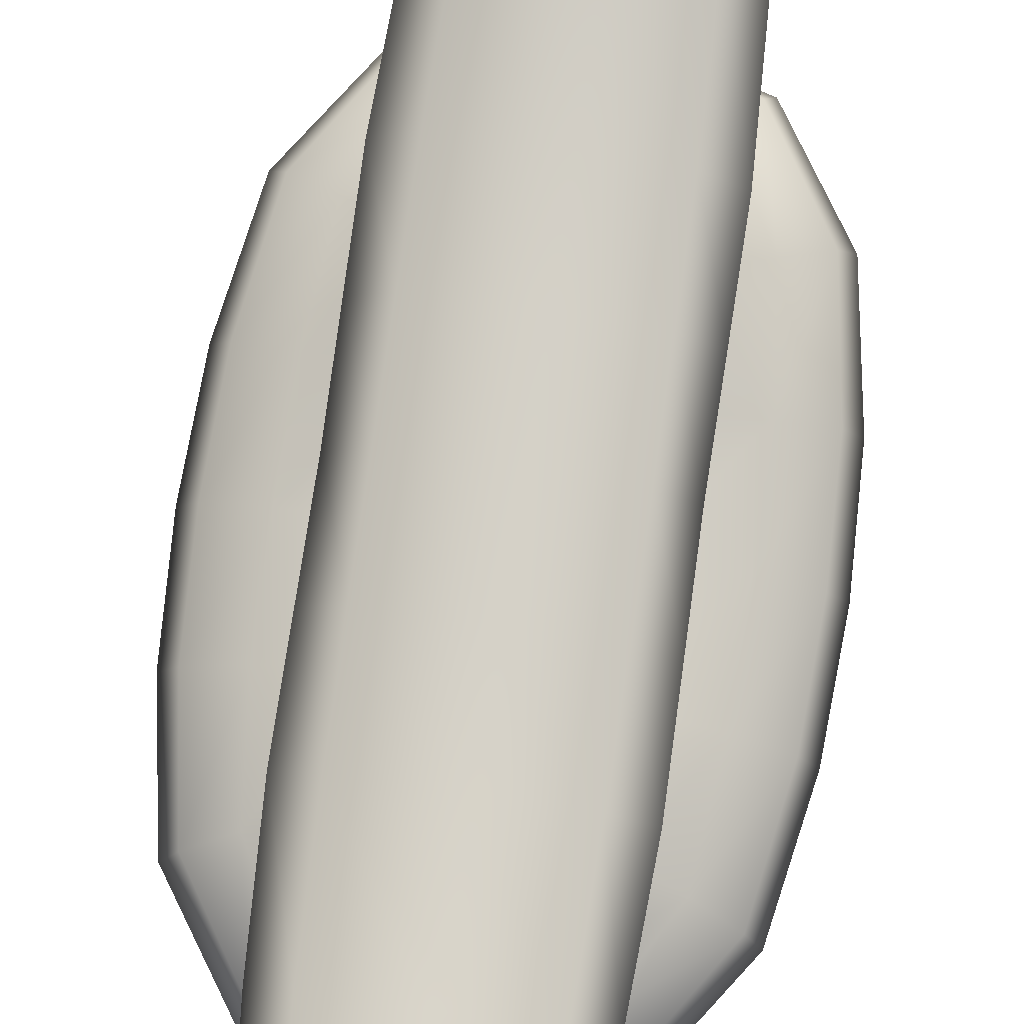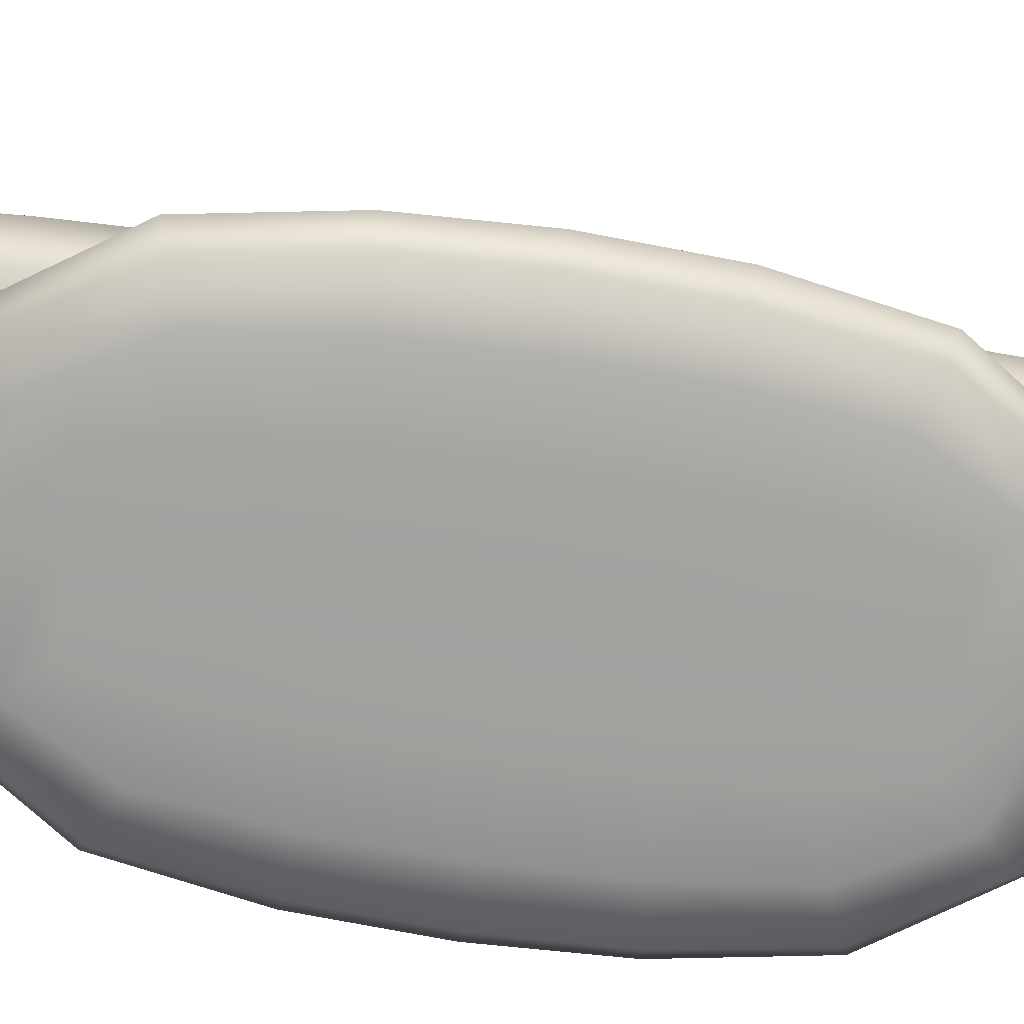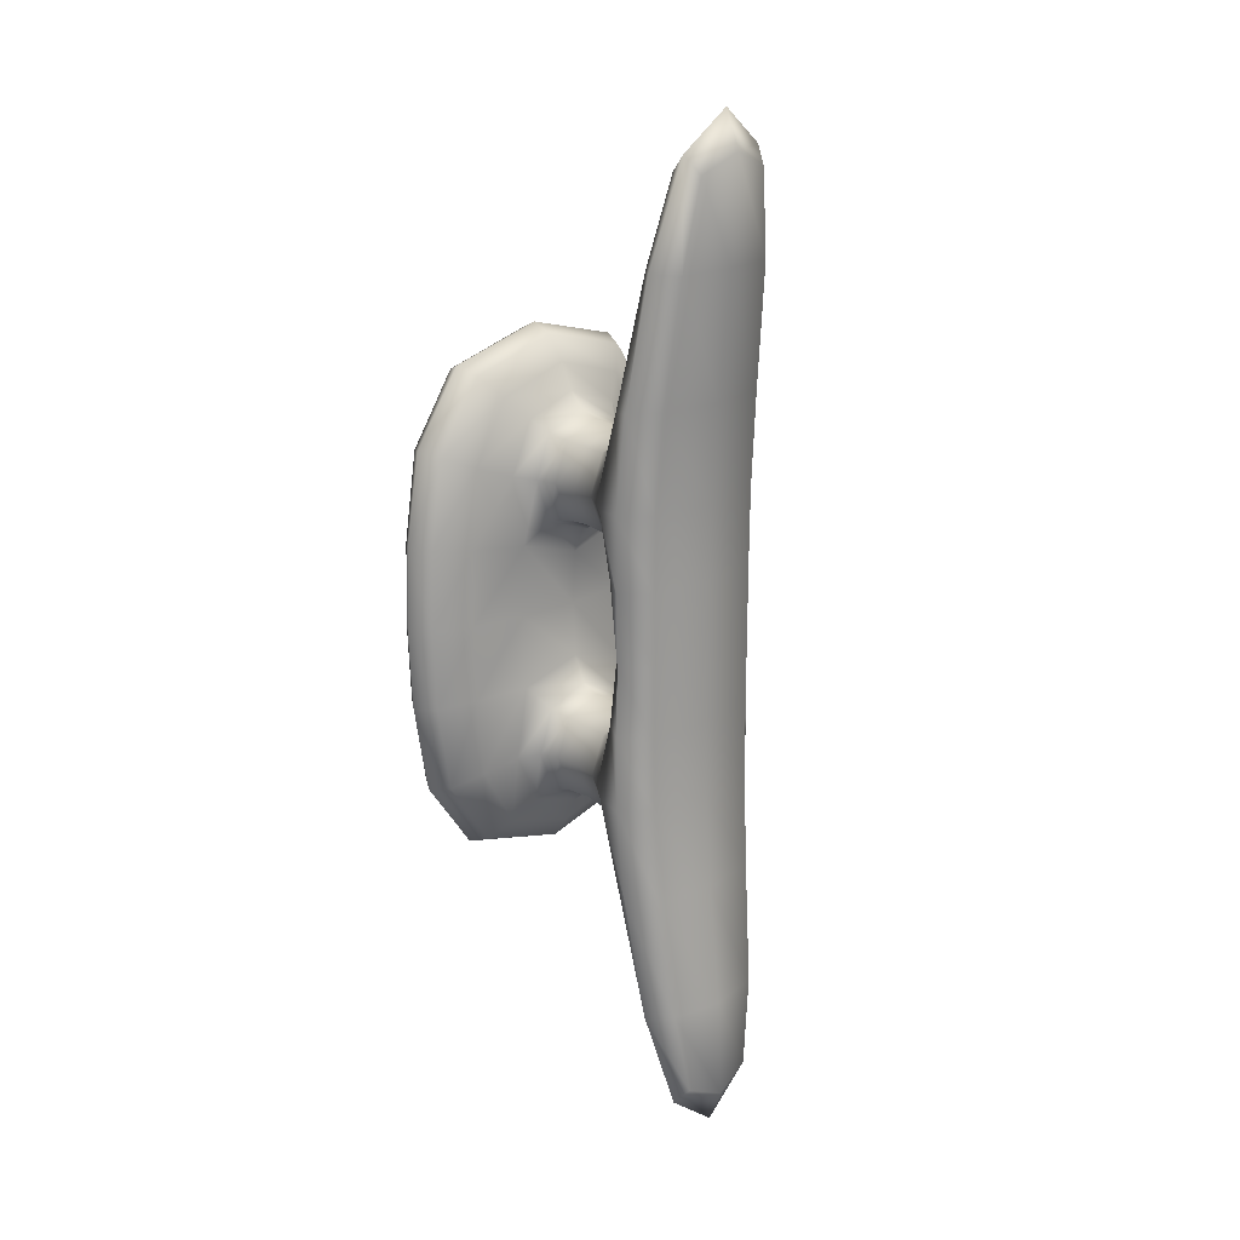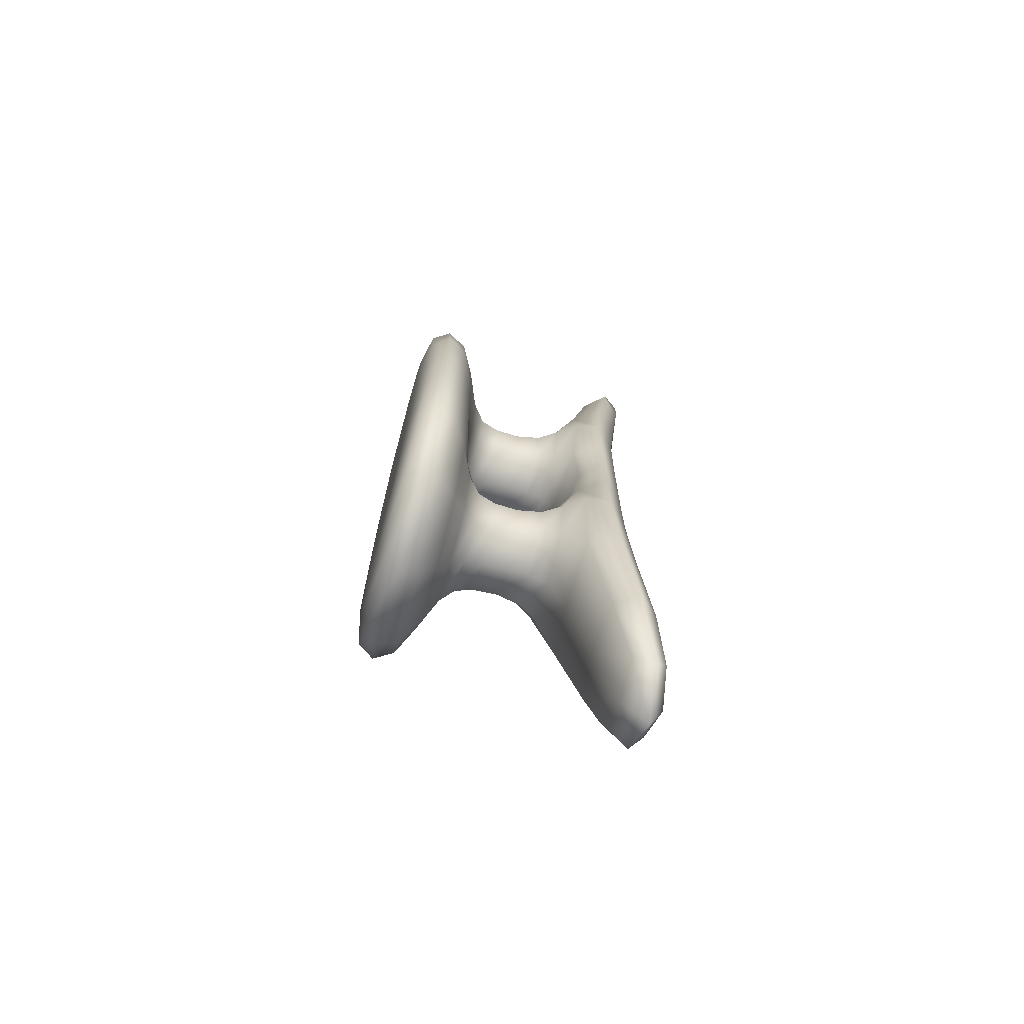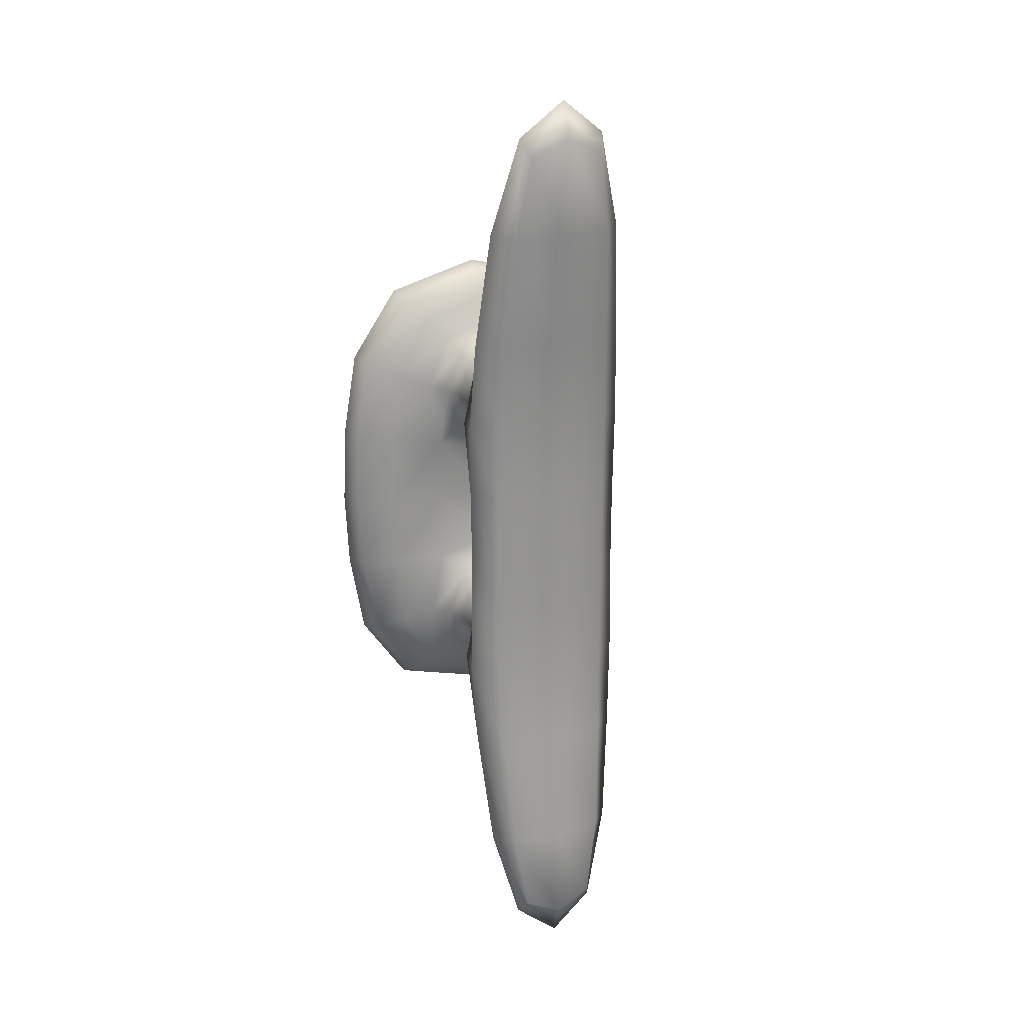
<metadata>
{"format":"obj","ext":"obj","renderer":"f3d","projection":"perspective","resolution":1024,"background":"white","views":[{"elev":79.9,"azim":8.3,"up":"+Y"},{"elev":-72.4,"azim":-98.4,"up":"+Y"},{"elev":20.7,"azim":136.5,"up":"+Z"},{"elev":-71.1,"azim":74.9,"up":"+Z"},{"elev":23.2,"azim":156.7,"up":"+Z"}]}
</metadata>
<code>
o Cube.079
v -35.94 1.872 36.23
v -35.94 1.872 36.16
v -36.08 1.872 36.16
v -36.08 1.872 36.23
v -36.08 1.854 36.16
v -36.08 1.854 36.23
v -35.94 1.854 36.16
v -35.94 1.854 36.23
v -36.03 1.85 36.28
v -35.99 1.85 36.28
v -36.04 1.85 36.23
v -35.98 1.85 36.23
v -36.04 1.85 36.16
v -35.98 1.85 36.16
v -36.03 1.85 36.11
v -35.99 1.85 36.11
v -35.99 1.886 36.28
v -35.98 1.886 36.23
v -35.98 1.886 36.16
v -35.99 1.886 36.1
v -36.04 1.886 36.1
v -36.04 1.886 36.16
v -36.04 1.886 36.23
v -36.04 1.886 36.28
v -36.03 1.965 35.99
v -36.03 1.981 35.99
v -36.03 1.965 36.4
v -36.03 1.981 36.4
v -35.99 1.965 35.99
v -35.99 1.981 35.99
v -35.99 1.965 36.4
v -35.99 1.981 36.4
v -36.04 1.946 36.3
v -36.04 1.943 36.23
v -36.04 1.943 36.16
v -36.04 1.946 36.09
v -36.04 1.971 36.08
v -36.04 1.967 36.16
v -36.04 1.967 36.23
v -36.04 1.971 36.3
v -35.98 1.946 36.09
v -35.98 1.943 36.16
v -35.98 1.943 36.23
v -35.98 1.946 36.3
v -35.98 1.971 36.3
v -35.98 1.967 36.23
v -35.98 1.967 36.16
v -35.98 1.971 36.08
v -36.05 1.872 36.3
v -36.05 1.854 36.3
v -35.97 1.854 36.08
v -35.97 1.872 36.08
v -35.97 1.854 36.3
v -35.97 1.872 36.3
v -36.05 1.854 36.08
v -36.05 1.872 36.08
v -36.03 1.901 36.15
v -36.03 1.925 36.15
v -35.99 1.925 36.15
v -36 1.901 36.15
v -36 1.901 36.11
v -35.99 1.925 36.11
v -36.03 1.925 36.11
v -36.03 1.901 36.11
v -36 1.901 36.28
v -35.99 1.925 36.28
v -36 1.901 36.24
v -35.99 1.925 36.24
v -36.03 1.901 36.24
v -36.03 1.925 36.24
v -36.03 1.925 36.28
v -36.03 1.901 36.28
v -36.09 1.862 36.23
v -35.97 1.862 36.08
v -36.06 1.862 36.31
v -35.94 1.862 36.16
v -35.94 1.872 36.19
v -36.08 1.872 36.19
v -36.08 1.854 36.19
v -35.94 1.854 36.19
v -35.98 1.85 36.19
v -36.04 1.85 36.19
v -36.04 1.884 36.19
v -35.98 1.884 36.19
v -35.98 1.88 36.09
v -36.05 1.88 36.09
v -36.06 1.85 36.16
v -36.04 1.85 36.09
v -36.06 1.88 36.23
v -36.05 1.88 36.29
v -36.04 1.85 36.29
v -36.06 1.85 36.23
v -36.04 1.85 36.26
v -36.04 1.85 36.13
v -35.99 1.85 36.13
v -35.99 1.85 36.26
v -36.01 1.85 36.28
v -36.01 1.85 36.23
v -36.01 1.85 36.16
v -36.01 1.85 36.1
v -35.99 1.935 36.28
v -36.03 1.934 36.15
v -35.99 1.893 36.15
v -35.99 1.934 36.24
v -36.03 1.934 36.24
v -36.03 1.893 36.28
v -35.99 1.935 36.11
v -36.03 1.893 36.11
v -36.01 1.886 36.09
v -36.01 1.887 36.17
v -36.01 1.887 36.22
v -36.01 1.886 36.29
v -35.98 1.886 36.26
v -35.98 1.886 36.13
v -36.05 1.886 36.13
v -36.05 1.886 36.26
v -36.04 1.957 36.03
v -36.03 1.974 35.98
v -36.04 1.977 36.36
v -36.03 1.974 36.41
v -36.01 1.965 36.41
v -36.01 1.983 36.41
v -35.99 1.974 36.41
v -35.99 1.957 36.36
v -35.99 1.977 36.03
v -35.99 1.974 35.98
v -36.01 1.965 35.98
v -36.01 1.983 35.98
v -36.04 1.957 36.36
v -36.05 1.944 36.26
v -36.04 1.946 36.19
v -36.05 1.944 36.13
v -36.04 1.977 36.03
v -36.04 1.967 36.13
v -36.04 1.967 36.19
v -36.04 1.967 36.26
v -35.99 1.957 36.03
v -35.97 1.944 36.13
v -35.98 1.946 36.19
v -35.97 1.944 36.26
v -35.99 1.977 36.36
v -35.98 1.967 36.26
v -35.98 1.967 36.19
v -35.98 1.967 36.13
v -36.01 1.974 36.3
v -36.01 1.971 36.23
v -36.01 1.971 36.16
v -36.01 1.974 36.08
v -36.01 1.943 36.31
v -36.01 1.94 36.22
v -36.01 1.94 36.17
v -36.01 1.943 36.08
v -35.97 1.96 36.3
v -35.97 1.956 36.23
v -35.97 1.956 36.16
v -35.97 1.96 36.08
v -36.05 1.96 36.08
v -36.05 1.956 36.16
v -36.05 1.956 36.23
v -36.05 1.96 36.3
v -35.97 1.862 36.31
v -35.94 1.862 36.23
v -36.06 1.862 36.08
v -36.09 1.862 36.16
v -36.07 1.854 36.27
v -36.07 1.854 36.12
v -35.95 1.854 36.12
v -35.95 1.854 36.27
v -36.01 1.854 36.31
v -36.01 1.854 36.07
v -36.01 1.872 36.07
v -36.01 1.872 36.31
v -35.95 1.872 36.27
v -35.95 1.872 36.12
v -36.07 1.872 36.12
v -36.07 1.872 36.27
v -35.96 1.85 36.16
v -35.98 1.85 36.09
v -35.96 1.85 36.23
v -35.98 1.85 36.29
v -35.98 1.88 36.29
v -36.06 1.88 36.16
v -35.96 1.88 36.23
v -35.96 1.88 36.16
v -36.03 1.893 36.15
v -36.03 1.913 36.15
v -35.99 1.934 36.15
v -36 1.913 36.15
v -35.99 1.893 36.11
v -36 1.913 36.11
v -36.03 1.935 36.11
v -36.03 1.913 36.11
v -36.01 1.925 36.1
v -36.01 1.901 36.1
v -36.01 1.925 36.15
v -36.01 1.901 36.15
v -35.99 1.925 36.13
v -35.99 1.901 36.13
v -36.04 1.925 36.13
v -36.04 1.901 36.13
v -35.99 1.893 36.28
v -36 1.913 36.28
v -35.99 1.893 36.24
v -36 1.913 36.24
v -36.03 1.893 36.24
v -36.03 1.913 36.24
v -36.03 1.935 36.28
v -36.03 1.913 36.28
v -36.04 1.925 36.26
v -36.04 1.901 36.26
v -36.01 1.925 36.23
v -36.01 1.901 36.23
v -35.99 1.925 36.26
v -35.99 1.901 36.26
v -36.01 1.925 36.28
v -36.01 1.901 36.28
v -35.94 1.862 36.11
v -36.01 1.862 36.32
v -36.09 1.862 36.19
v -35.94 1.862 36.19
v -36.07 1.85 36.19
v -36.01 1.85 36.19
v -35.96 1.85 36.26
v -35.96 1.85 36.19
v -35.96 1.85 36.12
v -36.01 1.88 36.08
v -36.06 1.85 36.12
v -36.01 1.886 36.19
v -36.01 1.85 36.26
v -36.01 1.85 36.13
v -36.04 1.893 36.13
v -35.99 1.893 36.13
v -36.01 1.893 36.29
v -35.99 1.893 36.26
v -36.01 1.893 36.16
v -36.01 1.893 36.23
v -36.06 1.88 36.26
v -36.06 1.85 36.26
v -36.04 1.967 36.36
v -36.01 1.976 36.42
v -35.98 1.967 36.03
v -36.01 1.976 35.96
v -36.01 1.953 36.03
v -36.01 1.981 36.03
v -36.01 1.981 36.36
v -36.01 1.971 36.26
v -36.01 1.971 36.19
v -36.01 1.971 36.13
v -36.01 1.953 36.36
v -36.04 1.893 36.26
v -36.01 1.942 36.19
v -36.01 1.893 36.1
v -35.98 1.967 36.36
v -35.97 1.957 36.26
v -35.97 1.956 36.19
v -35.97 1.957 36.13
v -36.04 1.967 36.03
v -36.05 1.957 36.13
v -36.05 1.956 36.19
v -36.05 1.957 36.26
v -36.08 1.862 36.27
v -36.01 1.862 36.07
v -35.94 1.862 36.27
v -36.08 1.862 36.11
v -36.01 1.85 36.3
v -36.01 1.88 36.3
v -36.07 1.879 36.19
v -35.96 1.88 36.26
v -35.96 1.879 36.19
v -35.96 1.88 36.12
v -36.01 1.85 36.08
v -36.06 1.88 36.12
v -36.01 1.935 36.1
v -36.01 1.913 36.11
v -36.01 1.934 36.16
v -36.01 1.913 36.15
v -35.98 1.935 36.13
v -35.99 1.913 36.13
v -36.04 1.935 36.13
v -36.04 1.913 36.13
v -36.04 1.935 36.26
v -36.04 1.913 36.26
v -36.01 1.934 36.23
v -36.01 1.913 36.23
v -35.98 1.935 36.26
v -35.99 1.913 36.26
v -36.01 1.935 36.29
v -36.01 1.913 36.28
f 2 174 217 76
f 174 52 74 217
f 217 74 51 167
f 76 217 167 7
f 49 172 218 75
f 172 54 161 218
f 218 161 53 169
f 75 218 169 50
f 4 73 219 78
f 73 6 79 219
f 219 79 5 164
f 78 219 164 3
f 8 162 220 80
f 162 1 77 220
f 220 77 2 76
f 80 220 76 7
f 11 82 221 92
f 82 13 87 221
f 221 87 5 79
f 92 221 79 6
f 11 98 222 82
f 98 12 81 222
f 222 81 14 99
f 82 222 99 13
f 12 96 223 179
f 96 10 180 223
f 223 180 53 168
f 179 223 168 8
f 14 81 224 177
f 81 12 179 224
f 224 179 8 80
f 177 224 80 7
f 16 95 225 178
f 95 14 177 225
f 225 177 7 167
f 178 225 167 51
f 20 109 226 85
f 109 21 86 226
f 226 86 56 171
f 85 226 171 52
f 13 94 227 87
f 94 15 88 227
f 227 88 55 166
f 87 227 166 5
f 18 111 228 84
f 111 23 83 228
f 228 83 22 110
f 84 228 110 19
f 9 97 229 93
f 97 10 96 229
f 229 96 12 98
f 93 229 98 11
f 13 99 230 94
f 99 14 95 230
f 230 95 16 100
f 94 230 100 15
f 64 200 231 108
f 200 57 185 231
f 231 185 22 115
f 108 231 115 21
f 60 198 232 103
f 198 61 189 232
f 232 189 20 114
f 103 232 114 19
f 72 216 233 106
f 216 65 201 233
f 233 201 17 112
f 106 233 112 24
f 65 214 234 201
f 214 67 203 234
f 234 203 18 113
f 201 234 113 17
f 57 196 235 185
f 196 60 103 235
f 235 103 19 110
f 185 235 110 22
f 67 212 236 203
f 212 69 205 236
f 236 205 23 111
f 203 236 111 18
f 23 116 237 89
f 116 24 90 237
f 237 90 49 176
f 89 237 176 4
f 9 93 238 91
f 93 11 92 238
f 238 92 6 165
f 91 238 165 50
f 33 160 239 129
f 160 40 119 239
f 239 119 28 120
f 129 239 120 27
f 27 120 240 121
f 120 28 122 240
f 240 122 32 123
f 121 240 123 31
f 41 156 241 137
f 156 48 125 241
f 241 125 30 126
f 137 241 126 29
f 29 126 242 127
f 126 30 128 242
f 242 128 26 118
f 127 242 118 25
f 36 152 243 117
f 152 41 137 243
f 243 137 29 127
f 117 243 127 25
f 48 148 244 125
f 148 37 133 244
f 244 133 26 128
f 125 244 128 30
f 32 122 245 141
f 122 28 119 245
f 245 119 40 145
f 141 245 145 45
f 45 145 246 142
f 145 40 136 246
f 246 136 39 146
f 142 246 146 46
f 46 146 247 143
f 146 39 135 247
f 247 135 38 147
f 143 247 147 47
f 47 147 248 144
f 147 38 134 248
f 248 134 37 148
f 144 248 148 48
f 27 121 249 129
f 121 31 124 249
f 249 124 44 149
f 129 249 149 33
f 69 210 250 205
f 210 72 106 250
f 250 106 24 116
f 205 250 116 23
f 34 150 251 131
f 150 43 139 251
f 251 139 42 151
f 131 251 151 35
f 61 194 252 189
f 194 64 108 252
f 252 108 21 109
f 189 252 109 20
f 31 123 253 124
f 123 32 141 253
f 253 141 45 153
f 124 253 153 44
f 44 153 254 140
f 153 45 142 254
f 254 142 46 154
f 140 254 154 43
f 43 154 255 139
f 154 46 143 255
f 255 143 47 155
f 139 255 155 42
f 42 155 256 138
f 155 47 144 256
f 256 144 48 156
f 138 256 156 41
f 25 118 257 117
f 118 26 133 257
f 257 133 37 157
f 117 257 157 36
f 36 157 258 132
f 157 37 134 258
f 258 134 38 158
f 132 258 158 35
f 35 158 259 131
f 158 38 135 259
f 259 135 39 159
f 131 259 159 34
f 34 159 260 130
f 159 39 136 260
f 260 136 40 160
f 130 260 160 33
f 4 176 261 73
f 176 49 75 261
f 261 75 50 165
f 73 261 165 6
f 52 171 262 74
f 171 56 163 262
f 262 163 55 170
f 74 262 170 51
f 54 173 263 161
f 173 1 162 263
f 263 162 8 168
f 161 263 168 53
f 56 175 264 163
f 175 3 164 264
f 264 164 5 166
f 163 264 166 55
f 10 97 265 180
f 97 9 91 265
f 265 91 50 169
f 180 265 169 53
f 24 112 266 90
f 112 17 181 266
f 266 181 54 172
f 90 266 172 49
f 22 83 267 182
f 83 23 89 267
f 267 89 4 78
f 182 267 78 3
f 17 113 268 181
f 113 18 183 268
f 268 183 1 173
f 181 268 173 54
f 18 84 269 183
f 84 19 184 269
f 269 184 2 77
f 183 269 77 1
f 19 114 270 184
f 114 20 85 270
f 270 85 52 174
f 184 270 174 2
f 15 100 271 88
f 100 16 178 271
f 271 178 51 170
f 88 271 170 55
f 21 115 272 86
f 115 22 182 272
f 272 182 3 175
f 86 272 175 56
f 41 152 273 107
f 152 36 191 273
f 273 191 63 193
f 107 273 193 62
f 62 193 274 190
f 193 63 192 274
f 274 192 64 194
f 190 274 194 61
f 35 151 275 102
f 151 42 187 275
f 275 187 59 195
f 102 275 195 58
f 58 195 276 186
f 195 59 188 276
f 276 188 60 196
f 186 276 196 57
f 42 138 277 187
f 138 41 107 277
f 277 107 62 197
f 187 277 197 59
f 59 197 278 188
f 197 62 190 278
f 278 190 61 198
f 188 278 198 60
f 36 132 279 191
f 132 35 102 279
f 279 102 58 199
f 191 279 199 63
f 63 199 280 192
f 199 58 186 280
f 280 186 57 200
f 192 280 200 64
f 34 130 281 105
f 130 33 207 281
f 281 207 71 209
f 105 281 209 70
f 70 209 282 206
f 209 71 208 282
f 282 208 72 210
f 206 282 210 69
f 43 150 283 104
f 150 34 105 283
f 283 105 70 211
f 104 283 211 68
f 68 211 284 204
f 211 70 206 284
f 284 206 69 212
f 204 284 212 67
f 44 140 285 101
f 140 43 104 285
f 285 104 68 213
f 101 285 213 66
f 66 213 286 202
f 213 68 204 286
f 286 204 67 214
f 202 286 214 65
f 33 149 287 207
f 149 44 101 287
f 287 101 66 215
f 207 287 215 71
f 71 215 288 208
f 215 66 202 288
f 288 202 65 216
f 208 288 216 72

</code>
